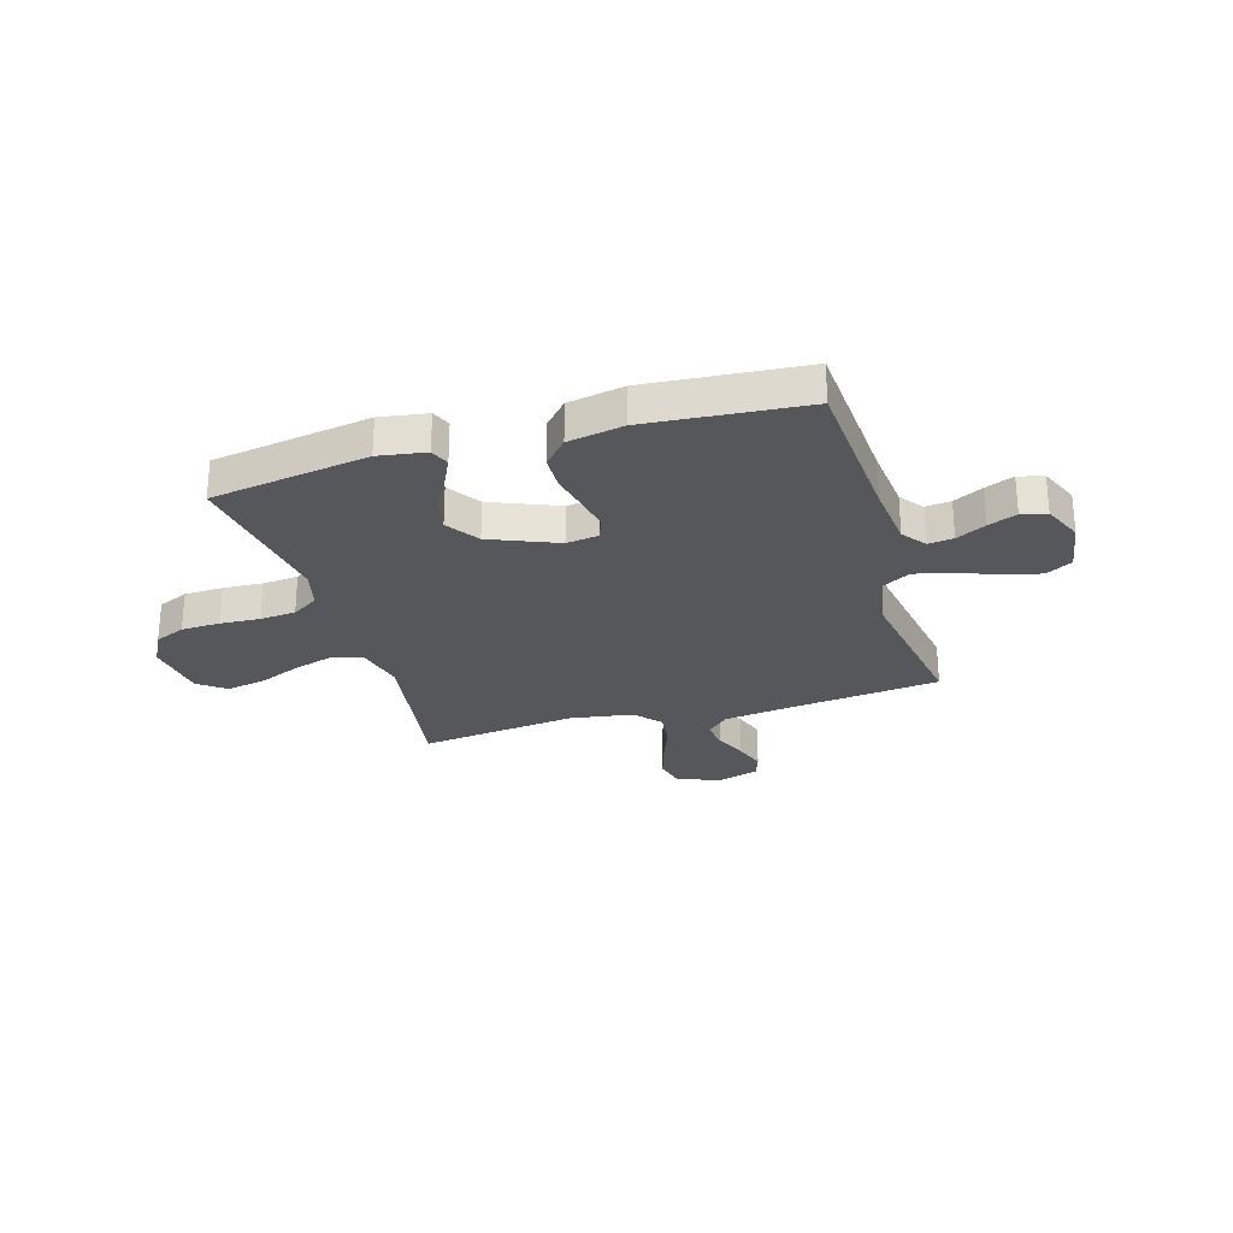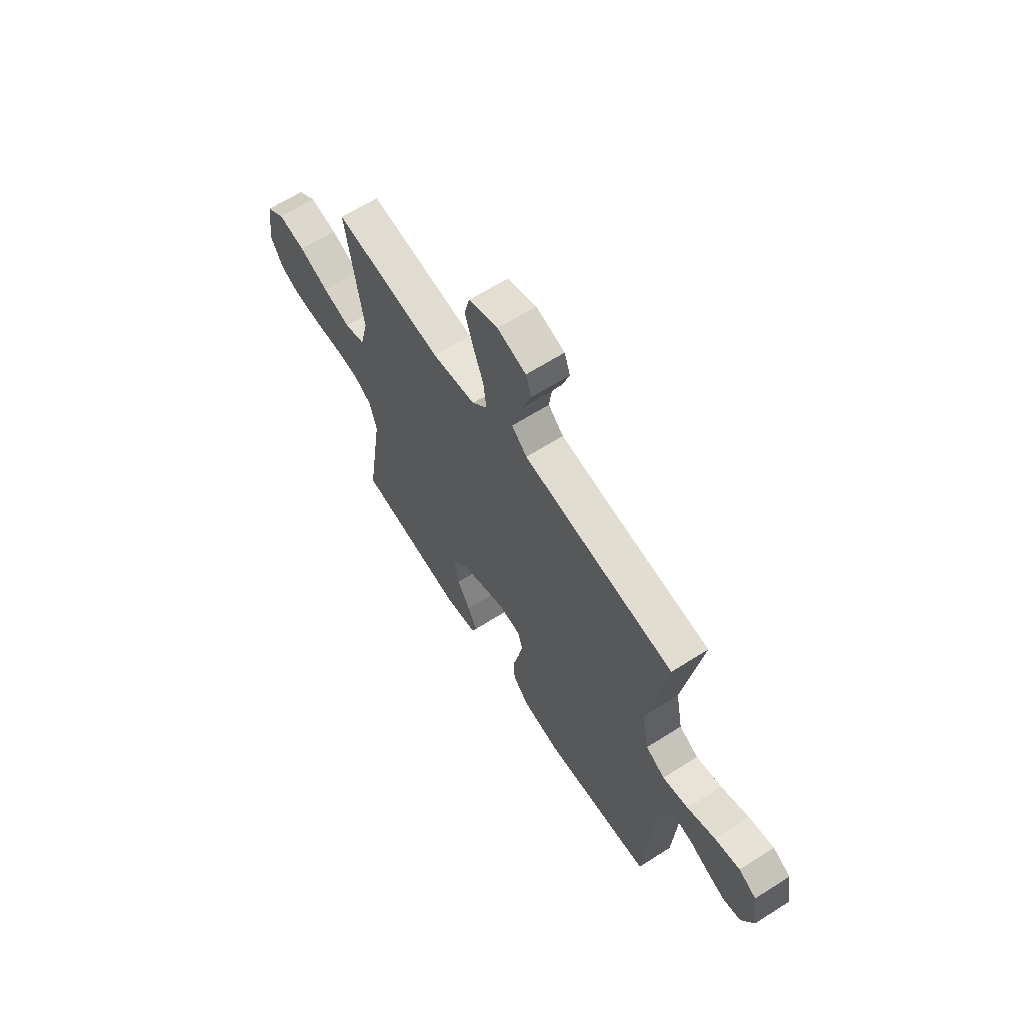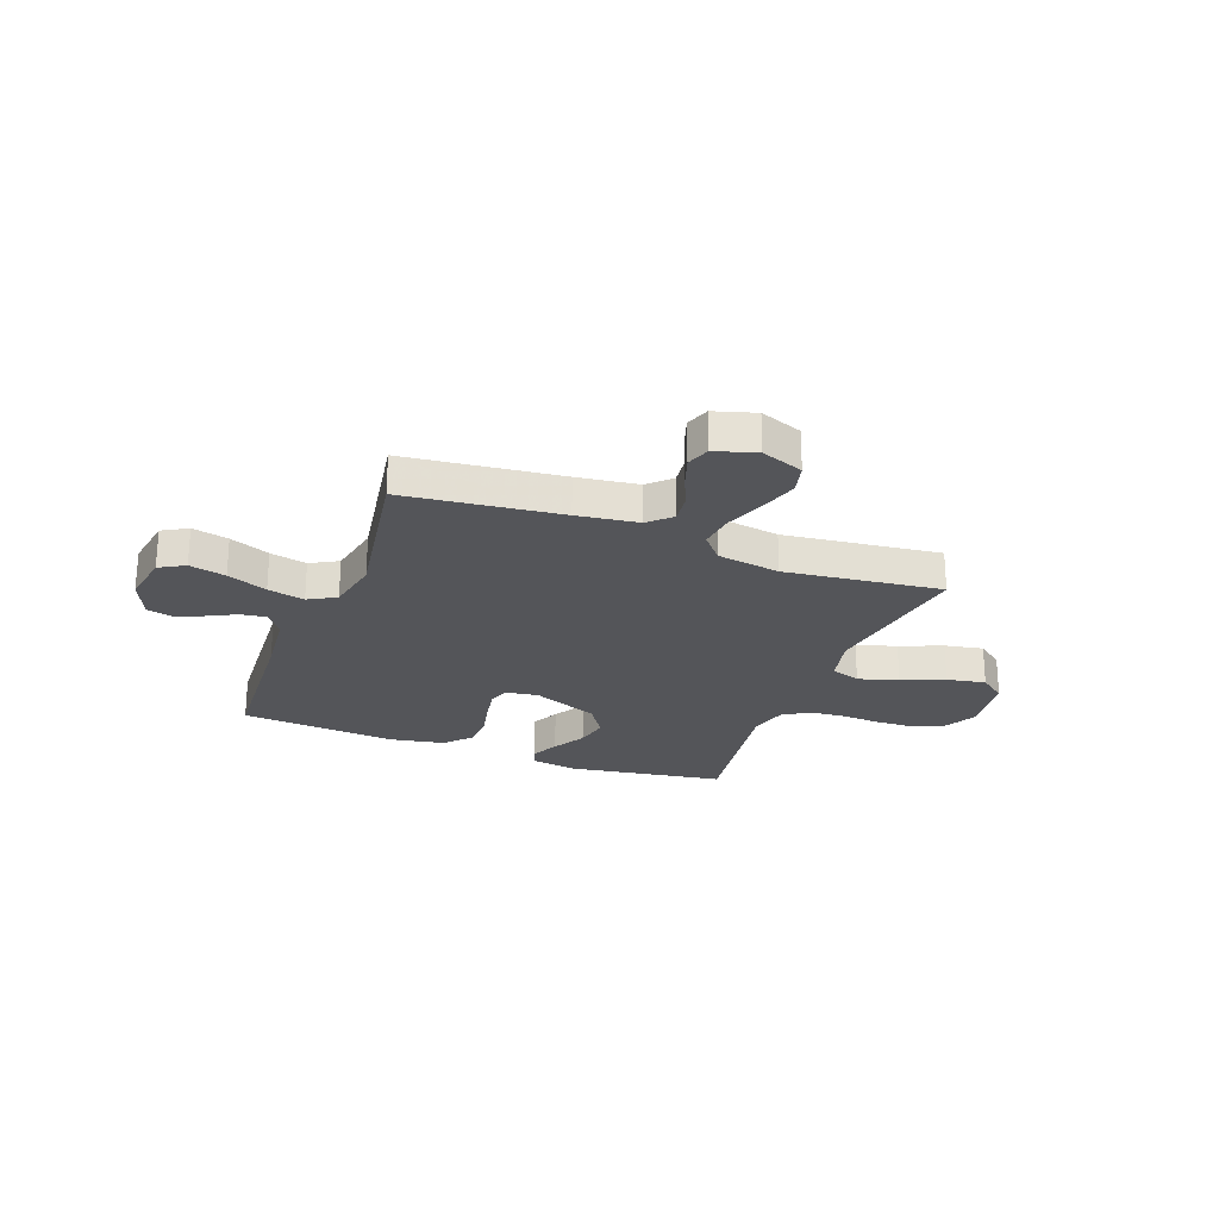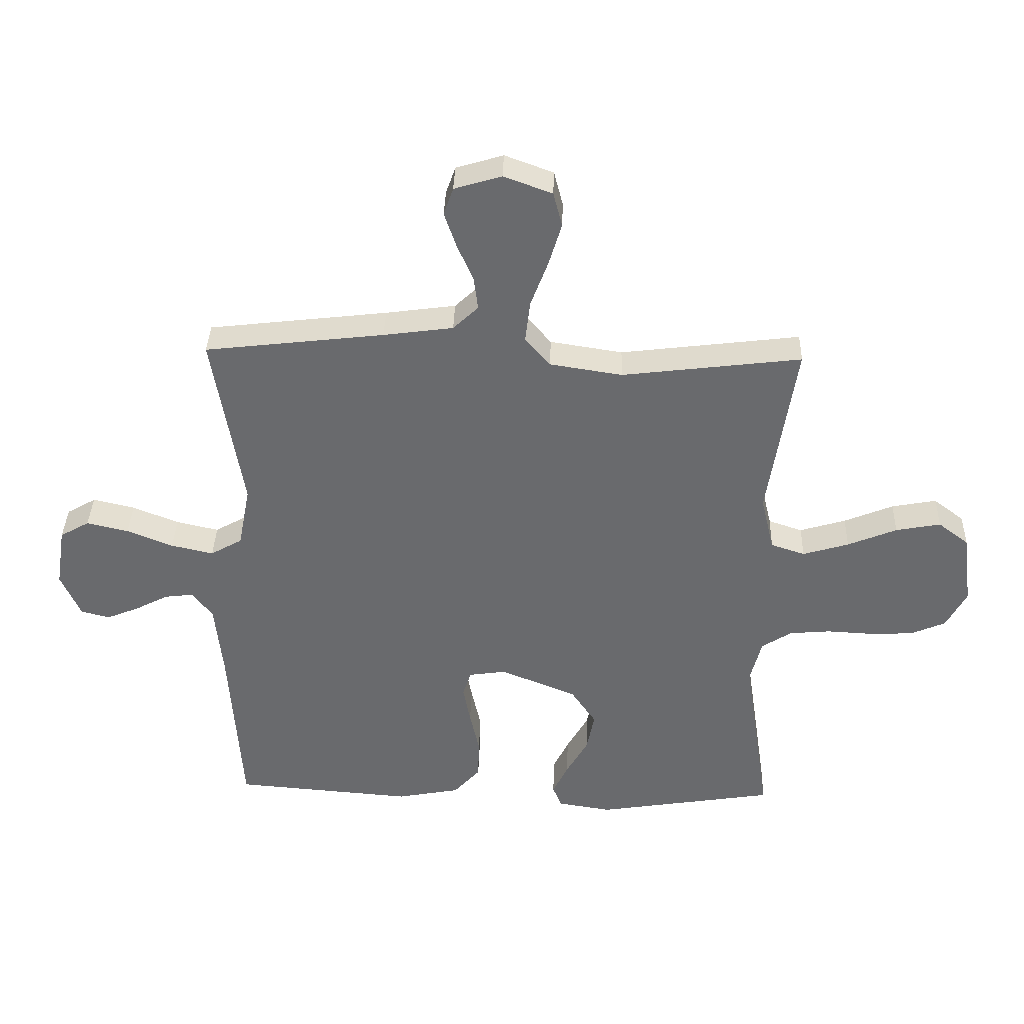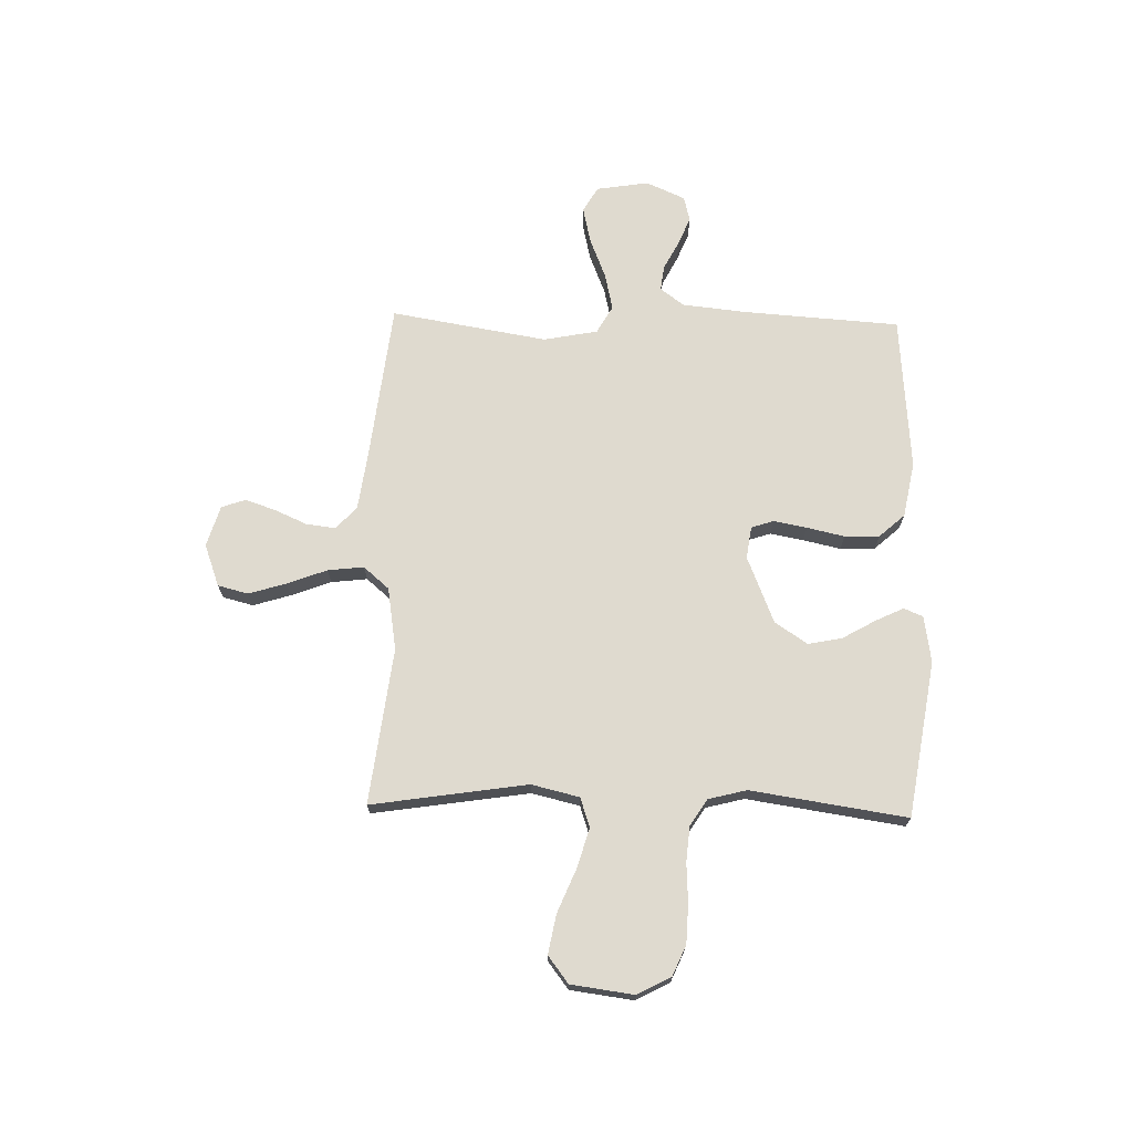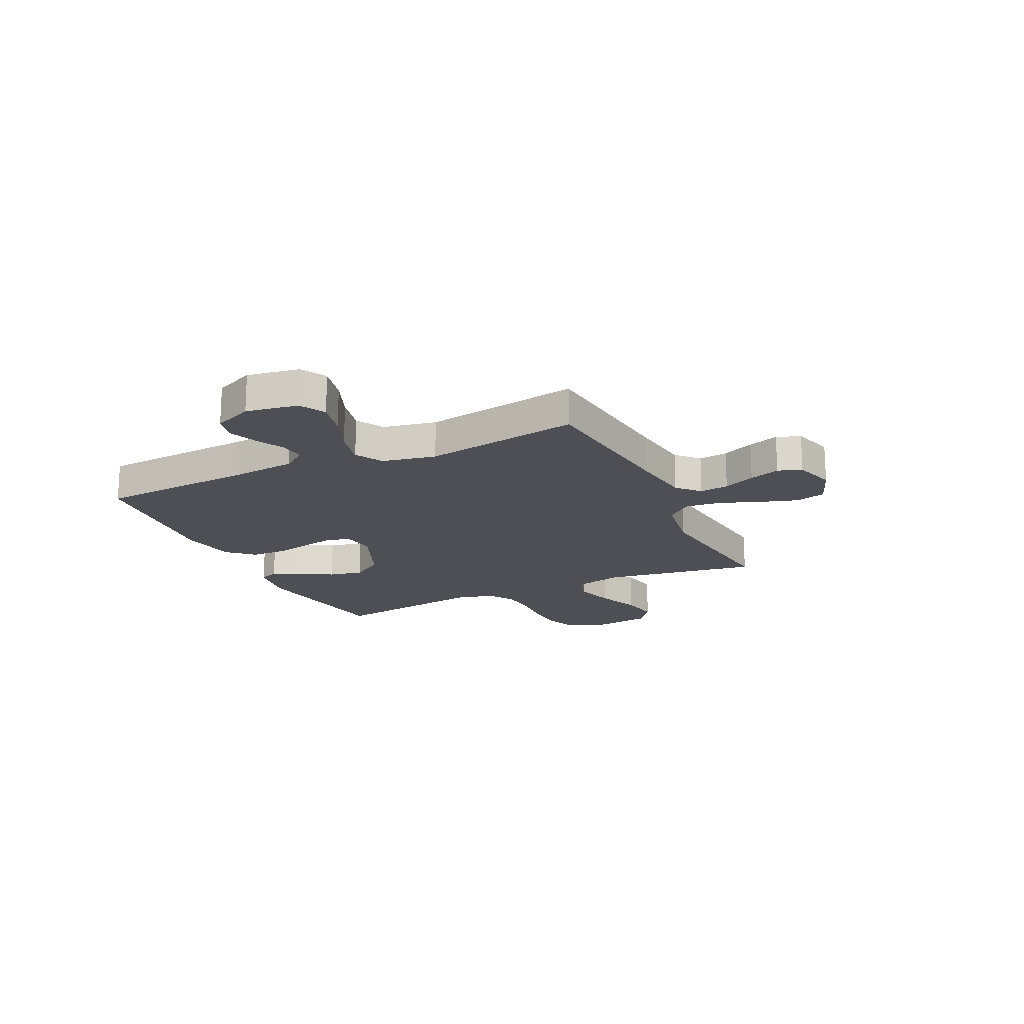
<metadata>
{"format":"obj","ext":"obj","renderer":"f3d","projection":"perspective","resolution":1024,"background":"white","views":[{"elev":-26.9,"azim":-163.6,"up":"+Y"},{"elev":63.9,"azim":-122.7,"up":"+Z"},{"elev":-24.6,"azim":-20.9,"up":"+Y"},{"elev":36.8,"azim":1.7,"up":"+Z"},{"elev":70.6,"azim":91.4,"up":"+Y"},{"elev":-18.3,"azim":-64.9,"up":"+Y"}]}
</metadata>
<code>
v 0.5 0.07 0.5
v 0.454 0.07 0.2
v 0.476 0.07 0.108
v 0.533 0.07 0.089
v 0.61 0.07 0.112
v 0.692 0.07 0.146
v 0.767 0.07 0.16
v 0.818 0.07 0.121
v 0.834 0.07 0
v 0.8 0.07 -0.064
v 0.742 0.07 -0.089
v 0.668 0.07 -0.092
v 0.592 0.07 -0.088
v 0.524 0.07 -0.094
v 0.474 0.07 -0.126
v 0.455 0.07 -0.2
v 0.5 0.07 -0.5
v 0.2 0.07 -0.548
v 0.11 0.07 -0.534
v 0.095 0.07 -0.497
v 0.121 0.07 -0.443
v 0.157 0.07 -0.38
v 0.17 0.07 -0.314
v 0.128 0.07 -0.252
v 0 0.07 -0.2
v -0.062 0.07 -0.209
v -0.076 0.07 -0.252
v -0.064 0.07 -0.316
v -0.048 0.07 -0.388
v -0.05 0.07 -0.455
v -0.094 0.07 -0.504
v -0.2 0.07 -0.524
v -0.5 0.07 -0.5
v -0.52 0.07 -0.2
v -0.533 0.07 -0.075
v -0.567 0.07 -0.03
v -0.615 0.07 -0.036
v -0.671 0.07 -0.065
v -0.725 0.07 -0.087
v -0.773 0.07 -0.075
v -0.806 0.07 0
v -0.79 0.07 0.101
v -0.741 0.07 0.129
v -0.671 0.07 0.113
v -0.594 0.07 0.082
v -0.523 0.07 0.066
v -0.47 0.07 0.096
v -0.45 0.07 0.2
v -0.5 0.07 0.5
v -0.2 0.07 0.535
v -0.083 0.07 0.551
v -0.041 0.07 0.591
v -0.048 0.07 0.647
v -0.075 0.07 0.708
v -0.095 0.07 0.767
v -0.079 0.07 0.813
v 0 0.07 0.837
v 0.081 0.07 0.807
v 0.096 0.07 0.749
v 0.074 0.07 0.677
v 0.045 0.07 0.6
v 0.037 0.07 0.531
v 0.079 0.07 0.482
v 0.2 0.07 0.463
v 0.5 0 0.5
v 0.454 0 0.2
v 0.476 0 0.108
v 0.533 0 0.089
v 0.61 0 0.112
v 0.692 0 0.146
v 0.767 0 0.16
v 0.818 0 0.121
v 0.834 0 0
v 0.8 0 -0.064
v 0.742 0 -0.089
v 0.668 0 -0.092
v 0.592 0 -0.088
v 0.524 0 -0.094
v 0.474 0 -0.126
v 0.455 0 -0.2
v 0.5 0 -0.5
v 0.2 0 -0.548
v 0.11 0 -0.534
v 0.095 0 -0.497
v 0.121 0 -0.443
v 0.157 0 -0.38
v 0.17 0 -0.314
v 0.128 0 -0.252
v 0 0 -0.2
v -0.062 0 -0.209
v -0.076 0 -0.252
v -0.064 0 -0.316
v -0.048 0 -0.388
v -0.05 0 -0.455
v -0.094 0 -0.504
v -0.2 0 -0.524
v -0.5 0 -0.5
v -0.52 0 -0.2
v -0.533 0 -0.075
v -0.567 0 -0.03
v -0.615 0 -0.036
v -0.671 0 -0.065
v -0.725 0 -0.087
v -0.773 0 -0.075
v -0.806 0 0
v -0.79 0 0.101
v -0.741 0 0.129
v -0.671 0 0.113
v -0.594 0 0.082
v -0.523 0 0.066
v -0.47 0 0.096
v -0.45 0 0.2
v -0.5 0 0.5
v -0.2 0 0.535
v -0.083 0 0.551
v -0.041 0 0.591
v -0.048 0 0.647
v -0.075 0 0.708
v -0.095 0 0.767
v -0.079 0 0.813
v 0 0 0.837
v 0.081 0 0.807
v 0.096 0 0.749
v 0.074 0 0.677
v 0.045 0 0.6
v 0.037 0 0.531
v 0.079 0 0.482
v 0.2 0 0.463
f 58 59 60 61
f 56 57 58 61
f 56 61 62
f 53 54 55 56
f 53 56 62
f 52 53 62
f 51 52 62 63
f 48 49 50
f 47 48 50 51
f 42 43 44 45
f 42 45 46
f 41 42 46
f 40 41 46
f 37 38 39 40
f 37 40 46
f 36 37 46 47
f 31 32 33 34
f 31 34 35
f 28 29 30 31
f 27 28 31 35
f 26 27 35 36
f 19 20 21 22
f 17 18 19 22
f 16 17 22 23
f 15 16 23 24
f 10 11 12 13
f 10 13 14
f 9 10 14
f 8 9 14
f 5 6 7 8
f 4 5 8 14
f 3 4 14 15
f 64 1 2
f 63 64 2 3
f 25 26 36 47
f 25 47 51 63
f 24 25 63
f 3 15 24 63
f 125 124 123 122
f 125 122 121 120
f 126 125 120
f 120 119 118 117
f 126 120 117
f 126 117 116
f 127 126 116 115
f 114 113 112
f 115 114 112 111
f 109 108 107 106
f 110 109 106
f 110 106 105
f 110 105 104
f 104 103 102 101
f 110 104 101
f 111 110 101 100
f 98 97 96 95
f 99 98 95
f 95 94 93 92
f 99 95 92 91
f 100 99 91 90
f 86 85 84 83
f 86 83 82 81
f 87 86 81 80
f 88 87 80 79
f 77 76 75 74
f 78 77 74
f 78 74 73
f 78 73 72
f 72 71 70 69
f 78 72 69 68
f 79 78 68 67
f 66 65 128
f 67 66 128 127
f 111 100 90 89
f 127 115 111 89
f 127 89 88
f 127 88 79 67
f 1 65 66 2
f 2 66 67 3
f 3 67 68 4
f 4 68 69 5
f 5 69 70 6
f 6 70 71 7
f 7 71 72 8
f 8 72 73 9
f 9 73 74 10
f 10 74 75 11
f 11 75 76 12
f 12 76 77 13
f 13 77 78 14
f 14 78 79 15
f 15 79 80 16
f 16 80 81 17
f 17 81 82 18
f 18 82 83 19
f 19 83 84 20
f 20 84 85 21
f 21 85 86 22
f 22 86 87 23
f 23 87 88 24
f 24 88 89 25
f 25 89 90 26
f 26 90 91 27
f 27 91 92 28
f 28 92 93 29
f 29 93 94 30
f 30 94 95 31
f 31 95 96 32
f 32 96 97 33
f 33 97 98 34
f 34 98 99 35
f 35 99 100 36
f 36 100 101 37
f 37 101 102 38
f 38 102 103 39
f 39 103 104 40
f 40 104 105 41
f 41 105 106 42
f 42 106 107 43
f 43 107 108 44
f 44 108 109 45
f 45 109 110 46
f 46 110 111 47
f 47 111 112 48
f 48 112 113 49
f 49 113 114 50
f 50 114 115 51
f 51 115 116 52
f 52 116 117 53
f 53 117 118 54
f 54 118 119 55
f 55 119 120 56
f 56 120 121 57
f 57 121 122 58
f 58 122 123 59
f 59 123 124 60
f 60 124 125 61
f 61 125 126 62
f 62 126 127 63
f 63 127 128 64
f 64 128 65 1

</code>
